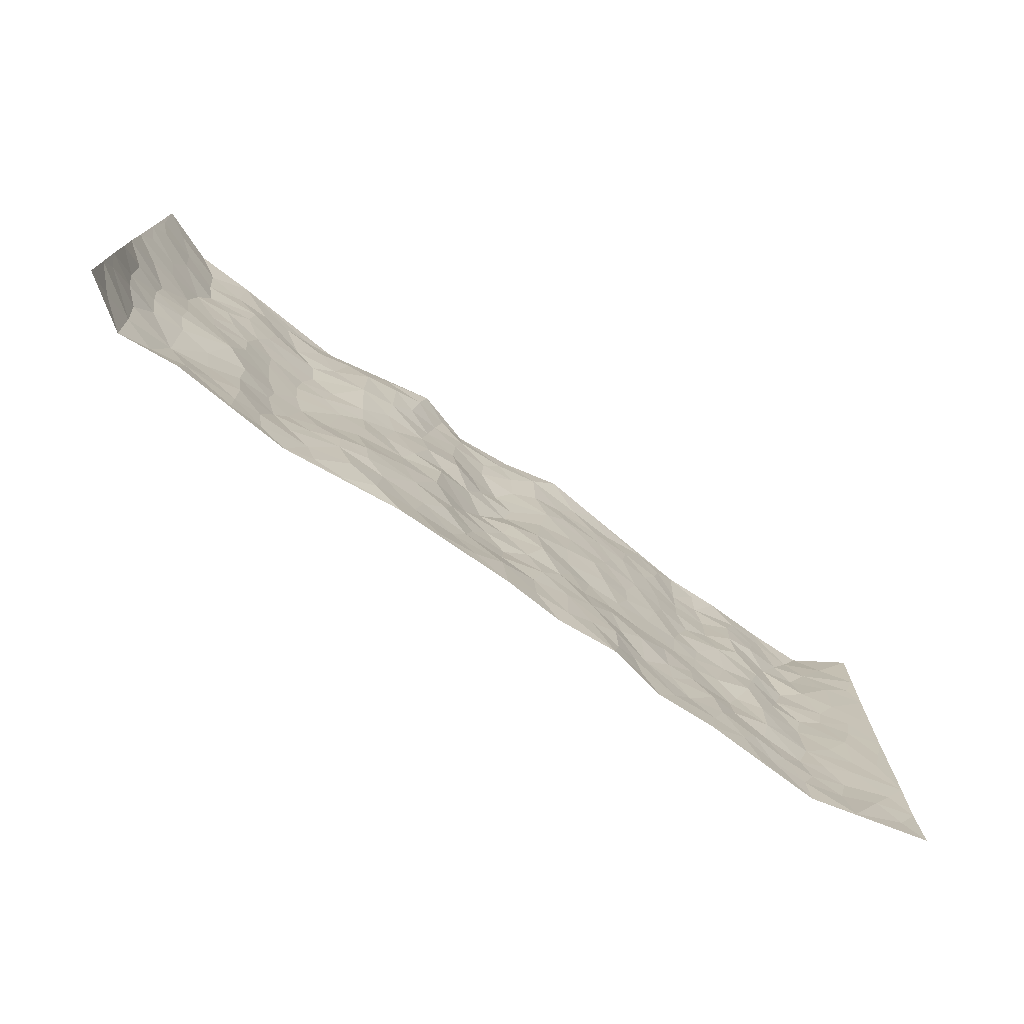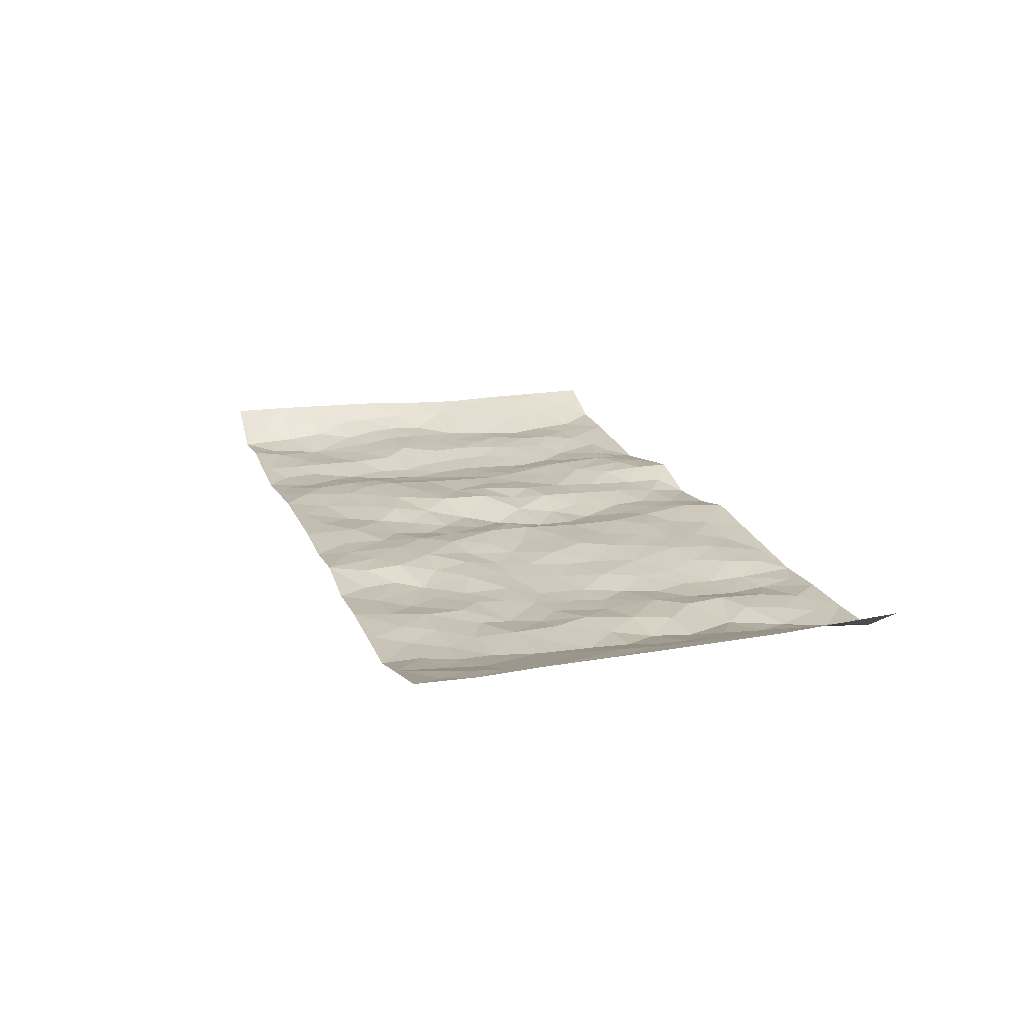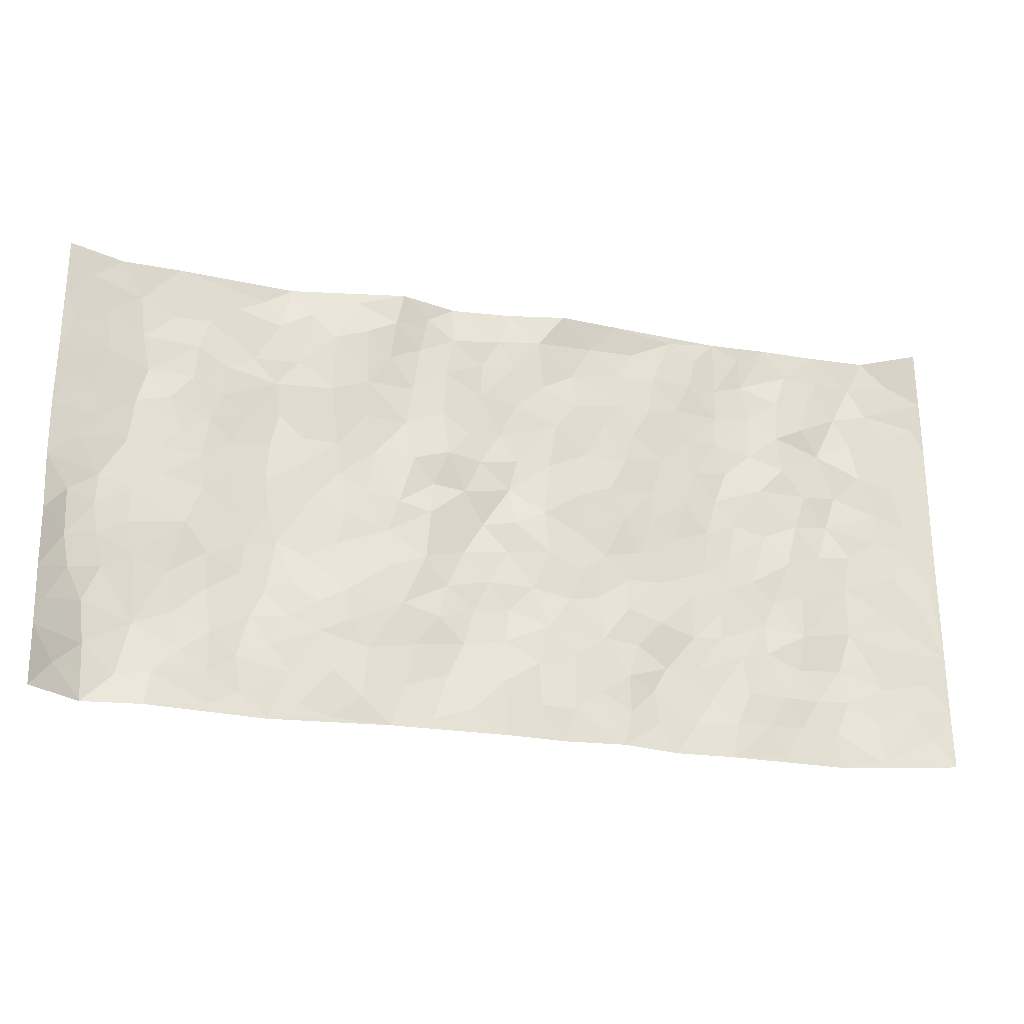
<metadata>
{"format":"obj","ext":"obj","renderer":"f3d","projection":"perspective","resolution":1024,"background":"white","views":[{"elev":-75.0,"azim":-34.8,"up":"+Y"},{"elev":18.2,"azim":72.5,"up":"+Z"},{"elev":-25.1,"azim":-15.0,"up":"+Y"}]}
</metadata>
<code>
v -0.9605 0.002342 0.0666
v -0.9698 0.9989 0.04858
v 0.9789 0.005666 0.04501
v 0.9636 1 0.05989
v -0.7972 0.3934 -0.001386
v -0.9716 0.5015 0.04849
v -0.8587 0.3588 0.003947
v -0.0008868 0.002475 0.01379
v -0.9654 0.2518 0.06117
v -0.921 0.339 0.02391
v -0.7372 0.004162 0.006547
v -0.9623 0.1269 0.06507
v -0.7115 0.2938 -0.0104
v -0.8597 0.002725 -0.004083
v -0.8427 0.2897 -0.002404
v -0.492 0.002231 -0.01215
v -0.9465 0.1894 0.05088
v -0.2955 0.1672 0.00847
v -0.7779 0.323 -0.006836
v -0.865 0.1213 -0.0008698
v -0.9183 0.06477 0.03012
v -0.7983 0.06513 -0.01067
v -0.6745 0.1283 -0.008306
v -0.7265 0.07665 -0.003022
v -0.8755 0.2085 0.004322
v -0.9086 0.2712 0.02081
v -0.7719 0.1783 -0.01599
v -0.6937 0.2108 -0.01343
v -0.8649 0.4891 0.002605
v -0.967 0.377 0.05777
v -0.7325 0.9984 -0.001667
v -0.5374 0.2225 -0.02333
v 0.2613 0.1577 0.01083
v -0.9709 0.75 0.04707
v -0.3678 0.393 -0.002272
v -0.782 0.7533 -0.0137
v -0.7988 0.8318 -0.01024
v -0.5816 0.4425 -0.02129
v -0.5998 0.6059 -0.01754
v -0.4867 0.9963 -0.01953
v -0.9502 0.6878 0.03753
v -0.6608 0.5627 -0.006768
v -0.3913 0.7517 0.008027
v -0.5094 0.2798 -0.02434
v -0.4609 0.2255 -0.0105
v -0.4962 0.1625 -0.0161
v -0.4477 0.6359 -0.01469
v -0.3662 0.5591 -0.006259
v 0.1639 0.473 0.0004698
v -0.336 0.2213 0.0102
v -0.2095 0.6099 0.007875
v -0.3751 0.6281 -0.003163
v -0.3048 0.05772 0.01337
v -0.6261 0.7104 -0.007883
v -0.3973 0.1947 0.003188
v -0.8695 0.6186 0.01022
v -0.03882 0.3478 -0.01282
v 0.05626 0.3393 -0.00104
v 0.2972 0.4502 -0.006027
v -0.09434 0.5508 -0.006637
v -0.1645 0.5555 0.0005276
v 0.09101 0.6291 0.003054
v -0.6322 0.3466 -0.008368
v -0.7486 0.5743 -0.007426
v -0.9437 0.8106 0.03928
v -0.5612 0.1299 -0.01463
v -0.3696 0.01244 0.001076
v -0.7957 0.4668 -0.001629
v -0.618 0.1734 -0.006709
v -0.6162 0.0196 -0.004424
v -0.2472 0.001938 0.01333
v -0.6171 0.08943 -0.006993
v -0.5485 0.05383 -0.01405
v -0.4332 0.03773 -0.00584
v -0.4524 0.1044 -0.009416
v -0.8875 0.6866 0.01733
v -0.9627 0.8744 0.04527
v -0.7366 0.5095 -0.005101
v 4.261e-05 0.9974 -0.001025
v -0.8029 0.6758 -0.01096
v -0.5621 0.3152 -0.0234
v -0.5121 0.461 -0.02566
v 0.007094 0.5706 -0.01788
v -0.05018 0.4823 -0.02208
v 0.002461 0.4195 -0.01061
v -0.1256 0.1279 -0.0007071
v -0.5683 0.67 -0.01719
v -0.9121 0.5633 0.02117
v -0.7319 0.6914 -0.005729
v -0.4499 0.2972 -0.01086
v -0.6313 0.2681 -0.01126
v -0.4999 0.6882 -0.02266
v -0.1716 0.4848 0.01013
v -0.2618 0.4355 0.00121
v -0.6463 0.6492 -0.008786
v -0.01187 0.1178 0.01051
v -0.4145 0.5098 -0.0146
v -0.3452 0.2886 0.0101
v -0.24 0.5031 0.007177
v -0.1797 0.3816 0.009729
v -0.9727 0.6257 0.04327
v -0.7047 0.6231 -0.005971
v -0.8136 0.58 -0.007905
v -0.3651 0.1104 0.008588
v -0.5209 0.533 -0.02406
v -0.6821 0.4065 -4.311e-05
v -0.1305 0.3239 -0.001401
v -0.1495 0.2494 0.006872
v -0.517 0.6115 -0.02474
v 0.1073 0.7275 0.009781
v -0.004166 0.2145 -0.005373
v -0.07372 0.2728 -0.009031
v 0.004503 0.2879 -0.01193
v -0.4291 0.3635 -0.01517
v -0.1977 0.184 0.005207
v -0.6533 0.4882 -0.007047
v -0.5565 0.3813 -0.02429
v -0.4915 0.3915 -0.02652
v -0.3069 0.5234 -0.002778
v -0.2592 0.3501 0.008883
v -0.3554 0.4667 -0.0009551
v -0.2271 0.2709 0.01076
v -0.09225 0.4109 -0.01484
v -0.5945 0.5315 -0.01875
v -0.09301 0.1981 -0.002739
v -0.2154 0.09349 0.006797
v -0.4011 0.2586 0.003173
v -0.9246 0.439 0.02597
v -0.8677 0.4217 0.005406
v 0.09006 0.4223 0.009368
v 0.2084 0.2378 0.009859
v 0.08034 0.5162 0.005421
v 0.0169 0.4878 -0.002465
v 0.165 0.3924 0.004662
v 0.7933 0.4979 -0.01143
v 0.2189 0.433 -0.003137
v 0.2662 0.3133 0.002532
v 0.1592 0.566 0.005937
v 0.1218 0.9959 0.02546
v -0.2921 0.6186 -0.002081
v 0.4252 0.8784 -0.001102
v 0.4897 0.9972 -0.009189
v -0.2147 0.7796 -0.0002235
v -0.05904 0.8635 -0.005392
v -0.3227 0.3485 0.004805
v -0.4586 0.5655 -0.0169
v -0.07537 0.05332 0.01092
v -0.1598 0.02246 0.01192
v 0.1224 0.002461 0.005847
v 0.01241 0.8589 0.002724
v -0.01645 0.6991 -0.01726
v 0.4225 0.1964 -0.01281
v 0.3419 0.2894 -0.001411
v 0.5931 0.5259 -0.01374
v 0.526 0.5462 -0.01876
v 0.4568 0.1349 -0.01235
v 0.5244 0.2278 -0.006383
v 0.415 0.361 -0.01183
v 0.0231 0.64 -0.01226
v -0.05889 0.6267 -0.01033
v -0.146 0.7287 0.001818
v -0.08622 0.6922 -0.007349
v -0.06065 0.7905 -0.0099
v -0.1344 0.632 0.008864
v 0.02039 0.7737 -0.004456
v 0.2451 0.9962 0.01341
v -0.01959 0.9258 0.0008976
v -0.2695 0.8442 0.01181
v -0.2007 0.8788 0.0001967
v -0.3162 0.7789 0.01012
v -0.244 0.996 0.02461
v -0.2274 0.6948 0.001365
v -0.3178 0.6987 0.001955
v -0.1405 0.8286 0.0004723
v -0.1247 0.9971 -0.01124
v 0.2173 0.7443 0.007625
v 0.173 0.6656 0.005655
v 0.3268 0.5937 -0.003869
v 0.2608 0.5215 0.003015
v 0.266 0.6642 0.006408
v 0.4247 0.7428 -0.007875
v 0.356 0.6816 -0.001448
v 0.2858 0.7316 0.0058
v 0.06685 0.9272 0.01605
v 0.07758 0.8215 0.007529
v 0.1443 0.8563 0.006308
v 0.2499 0.8716 0.006763
v 0.3219 0.7917 0.00689
v 0.2318 0.5939 0.007899
v -0.878 0.8678 0.01435
v -0.6812 0.8165 -0.001425
v -0.8654 0.7752 0.01215
v -0.8553 0.9987 0.003271
v -0.9158 0.9401 0.02803
v -0.8094 0.9217 -0.007225
v -0.7322 0.8854 -0.007263
v -0.6043 0.9285 -0.0126
v -0.6611 0.8854 -0.007228
v -0.6868 0.7458 -0.003232
v -0.5598 0.8136 -0.01755
v -0.6209 0.7808 -0.00675
v -0.5102 0.8996 -0.01022
v -0.3925 0.8764 0.01262
v -0.5436 0.9587 -0.01751
v -0.4641 0.8147 -0.007794
v -0.4417 0.9346 -0.003449
v -0.3446 0.9707 0.009617
v -0.5108 0.76 -0.01773
v -0.3209 0.8991 0.01831
v -0.2584 0.9279 0.01991
v 0.1553 0.7833 0.0109
v 0.2542 0.8026 0.006934
v 0.1873 0.9317 0.008584
v 0.3935 0.8105 -0.001426
v 0.3374 0.8791 0.004823
v 0.3815 0.9808 -3.372e-05
v 0.2883 0.9359 0.00188
v 0.4422 0.9466 -0.002622
v 0.3808 0.4923 -0.01114
v 0.3256 0.5276 -0.006028
v 0.4842 0.6031 -0.02065
v 0.4327 0.6631 -0.01029
v 0.4067 0.5866 -0.006883
v 0.3526 0.1901 -0.01352
v 0.4828 0.3343 -0.01314
v 0.4602 0.5215 -0.01688
v 0.3469 0.3871 -0.01027
v -0.1253 0.9135 -0.001178
v -0.1849 0.9563 0.004006
v 0.3196 0.1332 -0.00754
v 0.6146 0.01511 -0.00672
v 0.2 0.3328 0.0001398
v 0.2707 0.384 -0.00615
v 0.5856 0.2477 -0.01417
v 0.7348 0.998 -0.00792
v 0.9753 0.2543 0.04513
v 0.4922 0.811 -0.01817
v 0.7196 0.4878 -0.01211
v 0.4888 0.7456 -0.01729
v 0.9725 0.5024 0.04699
v 0.6714 0.2943 -0.007819
v 0.5106 0.4674 -0.01812
v 0.7806 0.3121 -0.01266
v 0.5631 0.4153 -0.01575
v 0.4908 0.001912 -0.001302
v 0.08845 0.2519 0.007023
v 0.5065 0.07715 -0.003473
v 0.1332 0.3186 0.007641
v 0.4172 0.2665 -0.0116
v 0.8737 0.2675 0.0148
v 0.6428 0.4618 -0.004206
v 0.5802 0.08262 -0.00454
v 0.4498 0.4252 -0.01814
v 0.6097 0.3718 -0.01671
v 0.2866 0.2326 -0.0006436
v 0.4796 0.2715 -0.01009
v 0.265 0.07882 0.008377
v 0.3672 0.001819 -0.006664
v 0.2457 0.002585 0.01611
v 0.2013 0.115 0.01102
v 0.0672 0.1696 0.003613
v 0.1443 0.1898 0.01078
v 0.615 0.1481 -0.006536
v 0.779 0.424 -0.01514
v 0.7516 0.2222 -0.01699
v 0.6536 0.08145 -0.01228
v 0.6711 0.3849 -0.005741
v 0.7202 0.3399 -0.0101
v 0.8849 0.3285 0.0176
v 0.7466 0.568 -0.01992
v 0.6952 0.1465 -0.01177
v 0.7671 0.1512 -0.01089
v 0.8403 0.3693 0.004812
v 0.9389 0.3525 0.03579
v 0.8834 0.4405 0.02065
v 0.5843 0.3128 -0.019
v 0.8241 0.1079 3.078e-05
v 0.3318 0.06316 -0.006543
v 0.4115 0.06873 -0.007869
v 0.07027 0.07795 0.007125
v 0.1424 0.07257 0.01039
v 0.9705 0.7509 0.05074
v 0.7355 0.08038 -0.01188
v 0.6578 0.2163 -0.014
v 0.9564 0.4274 0.04045
v 0.9033 0.5109 0.026
v 0.811 0.252 -0.004833
v 0.5346 0.1486 -0.002683
v 0.7384 0.002652 -0.01148
v 0.5042 0.3936 -0.01748
v 0.9408 0.06737 0.03178
v 0.9779 0.1302 0.04198
v 0.843 0.1825 0.002494
v 0.8994 0.1276 0.02264
v 0.8321 0.01142 0.01017
v 0.9367 0.1918 0.03155
v 0.6677 0.5558 -0.007084
v 0.6936 0.6329 -0.007578
v 0.5861 0.6354 -0.007456
v 0.825 0.692 0.002505
v 0.6319 0.771 -0.001252
v 0.9507 0.6266 0.04277
v 0.7693 0.6425 -0.01757
v 0.8541 0.5964 0.008266
v 0.7341 0.7442 -0.01611
v 0.8458 0.5318 0.005267
v 0.912 0.5757 0.02948
v 0.8883 0.6606 0.02324
v 0.6413 0.692 -0.002378
v 0.5672 0.7231 -0.01656
v 0.5107 0.6736 -0.01997
v 0.8527 0.8524 0.004907
v 0.7135 0.8706 -0.00517
v 0.8131 0.7767 -0.00779
v 0.893 0.7786 0.0248
v 0.7818 0.844 -0.01408
v 0.9644 0.8754 0.05406
v 0.6955 0.8019 -0.002362
v 0.9464 0.8124 0.04339
v 0.7432 0.9311 -0.00882
v 0.8581 0.9982 -0.005468
v 0.6122 0.9974 -0.004877
v 0.823 0.9256 -0.01191
v 0.9026 0.9286 0.02326
v 0.6625 0.9338 -0.004787
v 0.558 0.9009 -0.01857
v 0.4923 0.8804 -0.01646
v 0.551 0.9688 -0.01084
v 0.5717 0.8212 -0.01914
v 0.6368 0.8602 -0.002676
f 29 6 128
f 12 21 20
f 26 10 9
f 55 45 46
f 27 19 15
f 26 9 17
f 101 6 88
f 12 1 21
f 7 15 19
f 125 86 96
f 84 123 85
f 129 29 128
f 25 27 15
f 12 20 17
f 73 75 66
f 22 14 11
f 26 17 25
f 9 12 17
f 25 15 26
f 5 129 7
f 52 146 48
f 55 18 50
f 7 19 5
f 20 27 25
f 124 82 105
f 41 76 34
f 20 14 22
f 14 20 21
f 14 21 1
f 24 22 11
f 24 27 22
f 72 66 69
f 69 32 91
f 70 24 11
f 24 23 27
f 17 20 25
f 27 20 22
f 10 15 7
f 10 26 15
f 23 28 27
f 27 13 19
f 28 23 69
f 13 27 28
f 119 121 94
f 10 7 129
f 6 30 128
f 9 10 30
f 36 192 80
f 80 102 89
f 118 81 44
f 64 103 78
f 115 126 86
f 45 32 46
f 91 63 13
f 129 68 29
f 95 87 54
f 95 54 199
f 202 40 204
f 82 97 105
f 29 88 6
f 18 55 104
f 148 126 71
f 38 82 124
f 50 18 122
f 117 82 38
f 5 19 106
f 82 117 118
f 80 64 102
f 127 45 55
f 194 77 190
f 98 35 114
f 39 124 105
f 127 50 98
f 106 19 13
f 66 75 46
f 39 95 42
f 63 117 38
f 95 89 102
f 101 56 76
f 51 140 99
f 18 53 126
f 62 83 132
f 45 127 90
f 112 113 57
f 103 29 68
f 130 85 58
f 109 39 105
f 35 94 121
f 113 246 58
f 151 165 163
f 120 100 94
f 114 127 98
f 192 190 65
f 95 39 87
f 36 191 37
f 67 104 74
f 56 101 88
f 13 63 106
f 192 34 76
f 268 241 243
f 108 115 125
f 93 84 60
f 133 84 85
f 156 288 157
f 101 76 41
f 80 103 64
f 105 97 146
f 99 61 51
f 92 109 47
f 125 96 111
f 158 227 153
f 75 104 55
f 69 66 32
f 81 91 32
f 106 78 68
f 42 64 78
f 77 34 65
f 24 70 72
f 75 73 16
f 16 71 67
f 2 34 77
f 13 28 91
f 103 56 88
f 56 80 76
f 72 69 23
f 11 16 70
f 16 73 70
f 16 67 74
f 115 18 126
f 24 72 23
f 73 72 70
f 16 74 75
f 72 73 66
f 32 45 44
f 84 83 60
f 66 46 32
f 78 106 116
f 117 63 81
f 67 53 104
f 103 68 78
f 69 91 28
f 36 80 89
f 106 38 116
f 106 68 5
f 81 118 117
f 62 132 138
f 32 44 81
f 53 67 71
f 57 58 85
f 123 100 107
f 93 60 61
f 33 230 224
f 8 96 147
f 132 133 130
f 140 48 119
f 93 100 123
f 122 98 50
f 164 60 160
f 53 71 126
f 125 112 108
f 193 194 195
f 75 55 46
f 63 91 81
f 56 103 80
f 196 198 31
f 18 104 53
f 121 48 97
f 38 106 63
f 118 97 82
f 97 35 121
f 51 172 140
f 130 134 49
f 87 39 109
f 288 252 263
f 97 114 35
f 47 43 92
f 57 113 58
f 248 130 58
f 34 101 41
f 114 90 127
f 116 124 42
f 145 94 35
f 118 114 97
f 167 79 175
f 98 145 35
f 85 123 57
f 43 47 52
f 199 36 89
f 42 78 116
f 159 83 62
f 88 29 103
f 74 104 75
f 118 44 90
f 173 140 172
f 42 95 102
f 190 192 37
f 65 190 77
f 89 95 199
f 125 111 112
f 92 87 109
f 18 115 122
f 177 180 176
f 112 57 107
f 109 105 146
f 93 94 100
f 285 286 275
f 96 86 147
f 137 232 131
f 57 123 107
f 87 92 208
f 49 134 136
f 132 130 49
f 161 164 162
f 50 127 55
f 122 108 107
f 122 107 100
f 48 140 52
f 118 90 114
f 99 119 94
f 123 84 93
f 36 37 192
f 48 121 119
f 120 122 100
f 39 42 124
f 38 124 116
f 248 58 246
f 44 45 90
f 98 122 120
f 146 52 47
f 94 93 99
f 168 209 170
f 212 183 188
f 202 197 200
f 42 102 64
f 107 108 112
f 99 93 61
f 8 280 96
f 112 111 113
f 125 115 86
f 115 108 122
f 128 30 10
f 5 68 129
f 10 129 128
f 132 49 138
f 83 84 133
f 130 133 85
f 83 133 132
f 248 134 130
f 156 152 224
f 151 110 165
f 212 186 211
f 153 224 249
f 254 251 244
f 246 261 262
f 225 158 249
f 49 136 179
f 185 184 150
f 214 188 181
f 181 188 182
f 161 163 174
f 143 170 172
f 110 211 185
f 184 79 167
f 174 228 169
f 62 110 159
f 163 150 144
f 210 169 229
f 170 143 168
f 176 211 110
f 98 120 145
f 94 145 120
f 48 146 97
f 109 146 47
f 148 86 126
f 147 86 148
f 71 8 148
f 8 147 148
f 244 276 254
f 232 136 134
f 174 143 161
f 60 83 160
f 163 162 151
f 159 160 83
f 261 281 262
f 259 281 149
f 219 220 59
f 246 113 111
f 33 255 131
f 157 256 152
f 137 255 153
f 230 278 279
f 262 260 33
f 154 155 242
f 131 255 137
f 248 131 232
f 281 280 149
f 259 258 278
f 220 179 59
f 159 151 160
f 162 160 151
f 164 61 60
f 228 174 144
f 144 174 163
f 159 110 151
f 161 172 164
f 186 184 185
f 161 162 163
f 61 164 51
f 160 162 164
f 187 217 213
f 150 163 165
f 205 202 200
f 79 184 139
f 170 43 173
f 174 169 143
f 161 143 172
f 167 144 150
f 176 180 183
f 172 170 173
f 223 226 221
f 185 150 165
f 99 140 119
f 207 206 203
f 172 51 164
f 43 52 173
f 173 52 140
f 167 175 228
f 228 229 169
f 210 168 169
f 177 110 62
f 189 138 179
f 62 138 177
f 136 232 233
f 181 182 222
f 150 184 167
f 178 180 189
f 49 179 138
f 177 138 189
f 180 178 182
f 178 179 220
f 307 308 304
f 222 223 221
f 215 187 188
f 176 183 212
f 187 213 186
f 214 215 188
f 185 211 186
f 237 181 239
f 182 188 183
f 110 185 165
f 216 215 141
f 211 176 212
f 182 183 180
f 176 110 177
f 213 184 186
f 178 189 179
f 177 189 180
f 195 190 37
f 197 198 200
f 195 194 190
f 34 192 65
f 80 192 76
f 37 196 195
f 194 2 77
f 193 2 194
f 196 37 191
f 31 193 195
f 198 196 191
f 31 195 196
f 199 201 191
f 197 204 31
f 198 191 201
f 31 198 197
f 201 199 54
f 36 199 191
f 54 208 201
f 208 43 205
f 208 54 87
f 198 201 200
f 206 205 203
f 43 170 203
f 210 207 209
f 40 202 206
f 31 204 40
f 197 202 204
f 208 205 200
f 43 203 205
f 205 206 202
f 203 209 207
f 171 40 207
f 40 206 207
f 208 200 201
f 43 208 92
f 170 209 203
f 168 143 169
f 207 210 171
f 168 210 209
f 188 187 212
f 212 187 186
f 166 139 213
f 184 213 139
f 237 214 181
f 215 214 141
f 216 141 218
f 213 217 166
f 142 166 216
f 217 216 166
f 187 215 217
f 216 217 215
f 237 141 214
f 142 216 218
f 223 222 182
f 179 136 59
f 223 220 219
f 267 238 251
f 237 327 141
f 223 182 178
f 158 290 253
f 220 223 178
f 59 233 227
f 233 59 136
f 248 246 131
f 153 249 158
f 251 254 267
f 223 219 226
f 111 261 246
f 297 251 238
f 276 256 157
f 167 228 144
f 229 228 175
f 175 171 229
f 229 171 210
f 260 257 33
f 265 271 272
f 266 289 283
f 269 243 250
f 249 224 152
f 266 283 271
f 227 233 137
f 253 227 158
f 325 313 320
f 135 264 275
f 310 329 239
f 270 298 297
f 249 256 225
f 275 273 269
f 311 222 221
f 155 154 299
f 234 276 157
f 310 311 299
f 222 239 181
f 221 226 155
f 266 263 252
f 242 290 244
f 264 273 275
f 273 264 243
f 242 244 154
f 276 290 225
f 288 234 157
f 240 282 302
f 275 286 306
f 225 290 158
f 234 263 284
f 241 254 276
f 233 232 137
f 137 153 227
f 264 135 238
f 244 251 154
f 260 259 257
f 227 253 219
f 33 224 255
f 154 297 299
f 240 302 307
f 297 154 251
f 264 268 243
f 253 226 219
f 271 284 263
f 277 294 293
f 290 242 253
f 241 234 284
f 59 227 219
f 242 155 226
f 252 245 231
f 157 152 156
f 257 230 33
f 152 256 249
f 278 230 257
f 262 33 131
f 224 153 255
f 259 278 257
f 134 248 232
f 230 279 224
f 96 261 111
f 261 96 280
f 280 281 261
f 246 262 131
f 252 247 245
f 268 267 241
f 283 277 272
f 288 247 252
f 275 274 285
f 295 291 294
f 267 268 264
f 263 234 288
f 309 310 299
f 290 276 244
f 283 272 271
f 267 254 241
f 265 243 241
f 236 240 285
f 297 238 270
f 303 305 298
f 241 276 234
f 221 155 299
f 272 277 293
f 250 243 287
f 286 285 240
f 284 271 265
f 271 263 266
f 295 3 291
f 225 256 276
f 241 284 265
f 289 266 231
f 3 292 291
f 321 235 323
f 293 294 296
f 279 278 258
f 245 279 258
f 279 156 224
f 260 281 259
f 280 8 149
f 262 281 260
f 231 266 252
f 267 264 238
f 306 304 270
f 283 289 295
f 243 269 273
f 236 269 250
f 294 292 296
f 274 236 285
f 269 274 275
f 250 287 293
f 245 289 231
f 236 274 269
f 156 279 247
f 242 226 253
f 247 279 245
f 243 265 287
f 288 156 247
f 265 272 293
f 296 292 236
f 293 287 265
f 295 294 277
f 277 283 295
f 236 250 296
f 289 3 295
f 292 294 291
f 293 296 250
f 300 304 308
f 325 320 235
f 329 330 326
f 270 304 303
f 270 303 298
f 309 305 301
f 135 306 270
f 299 297 298
f 298 309 299
f 238 135 270
f 300 314 305
f 303 300 305
f 304 306 307
f 300 303 304
f 282 319 315
f 322 325 235
f 275 306 135
f 307 306 286
f 240 307 286
f 308 307 302
f 302 282 308
f 308 282 315
f 305 309 298
f 310 309 301
f 310 301 329
f 310 239 311
f 222 311 239
f 299 311 221
f 319 312 315
f 312 323 316
f 301 305 318
f 305 314 316
f 300 308 315
f 316 314 312
f 312 314 315
f 315 314 300
f 323 312 324
f 316 313 318
f 282 4 317
f 330 313 325
f 4 321 324
f 235 320 323
f 282 317 319
f 312 319 317
f 326 325 322
f 316 320 313
f 316 318 305
f 142 218 327
f 327 218 141
f 316 323 320
f 324 312 317
f 4 324 317
f 321 323 324
f 318 313 330
f 328 326 322
f 326 327 329
f 329 327 237
f 326 328 327
f 322 142 328
f 327 328 142
f 329 237 239
f 301 318 330
f 326 330 325
f 330 329 301

</code>
